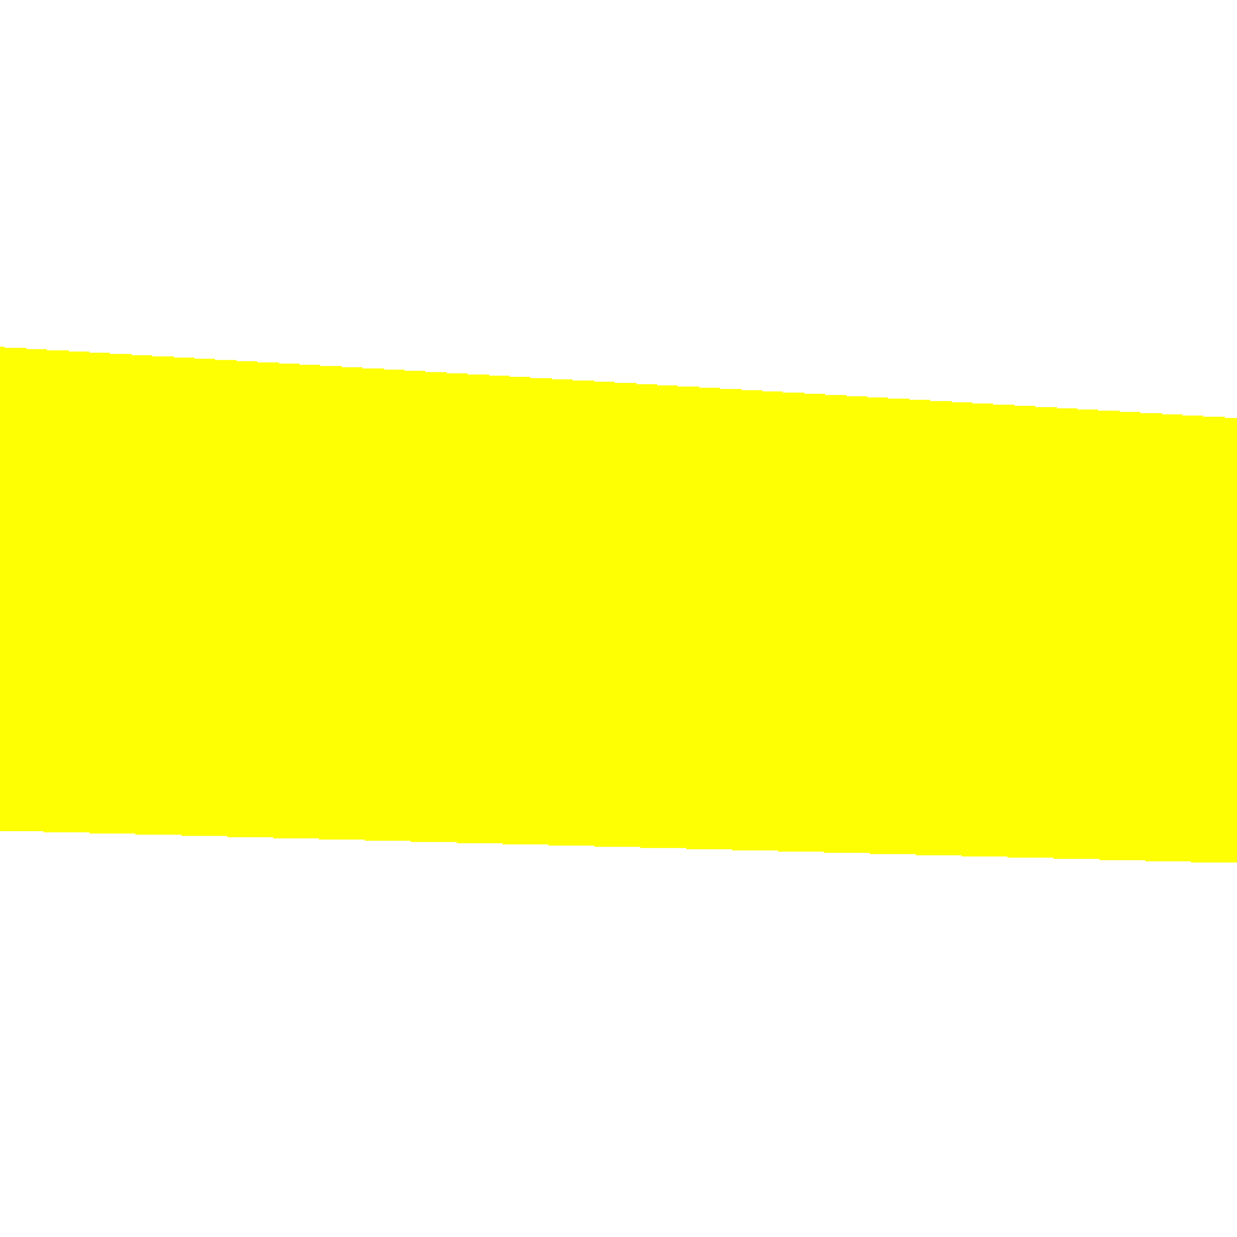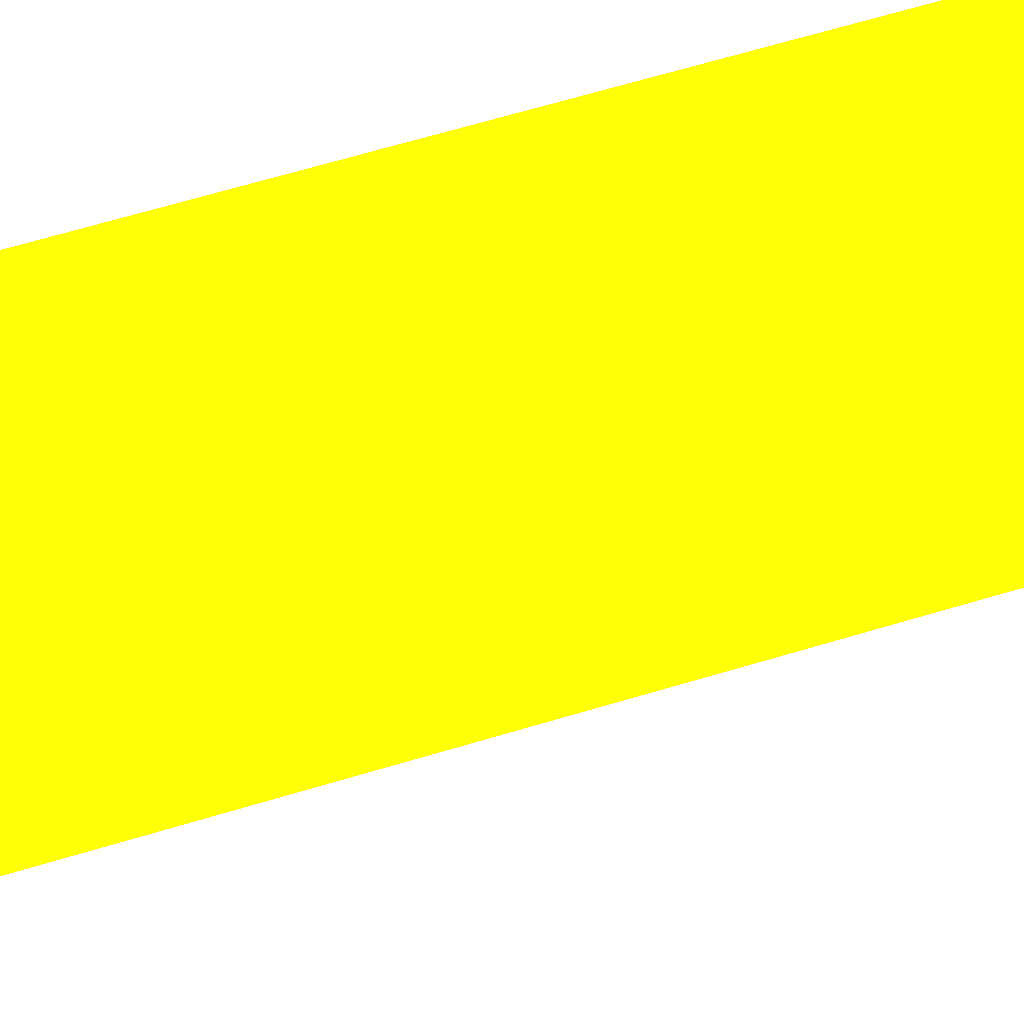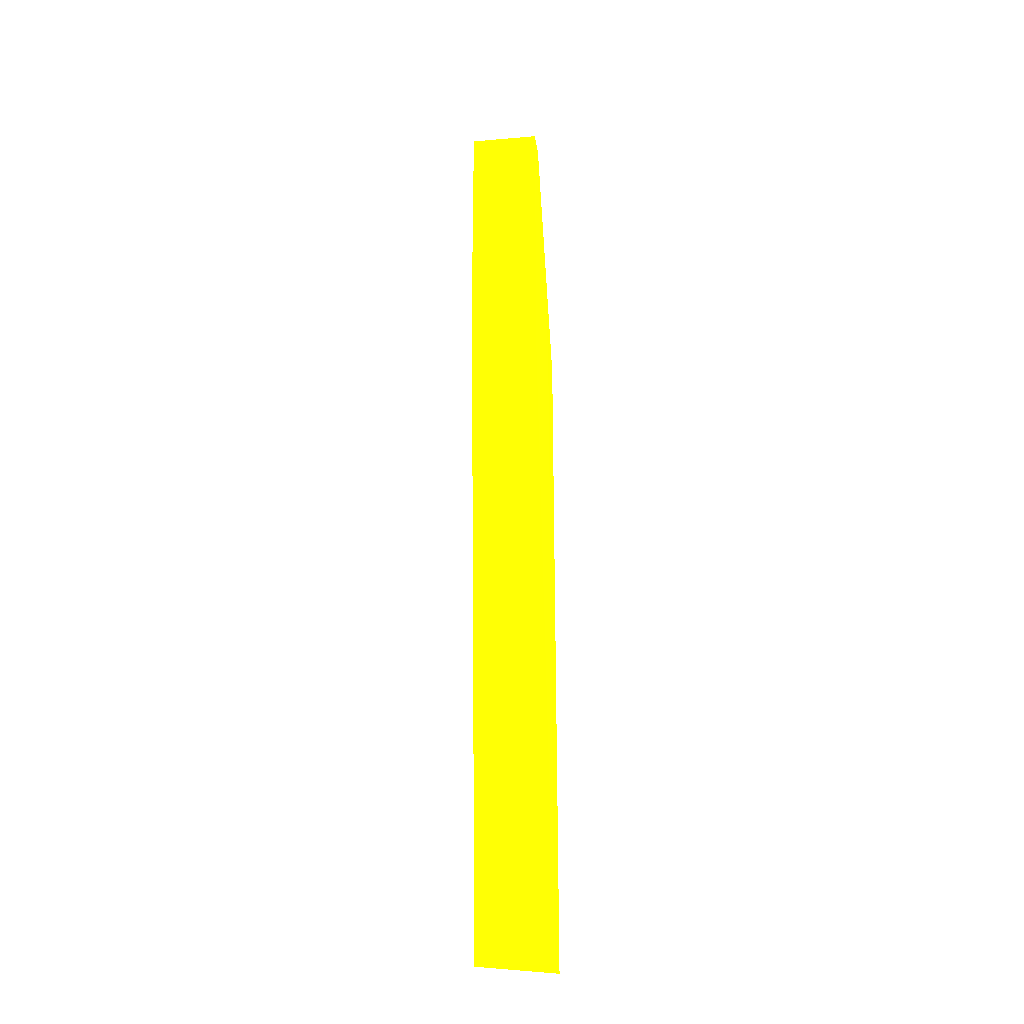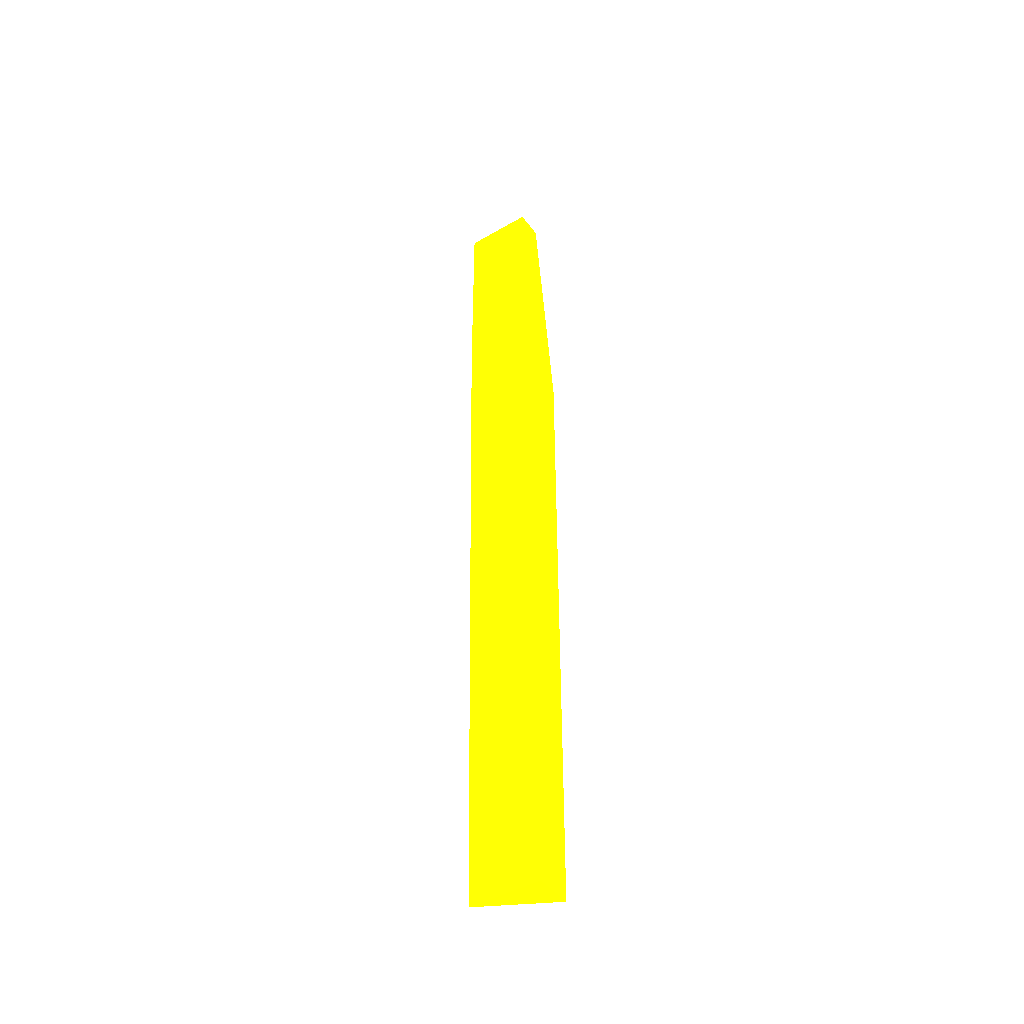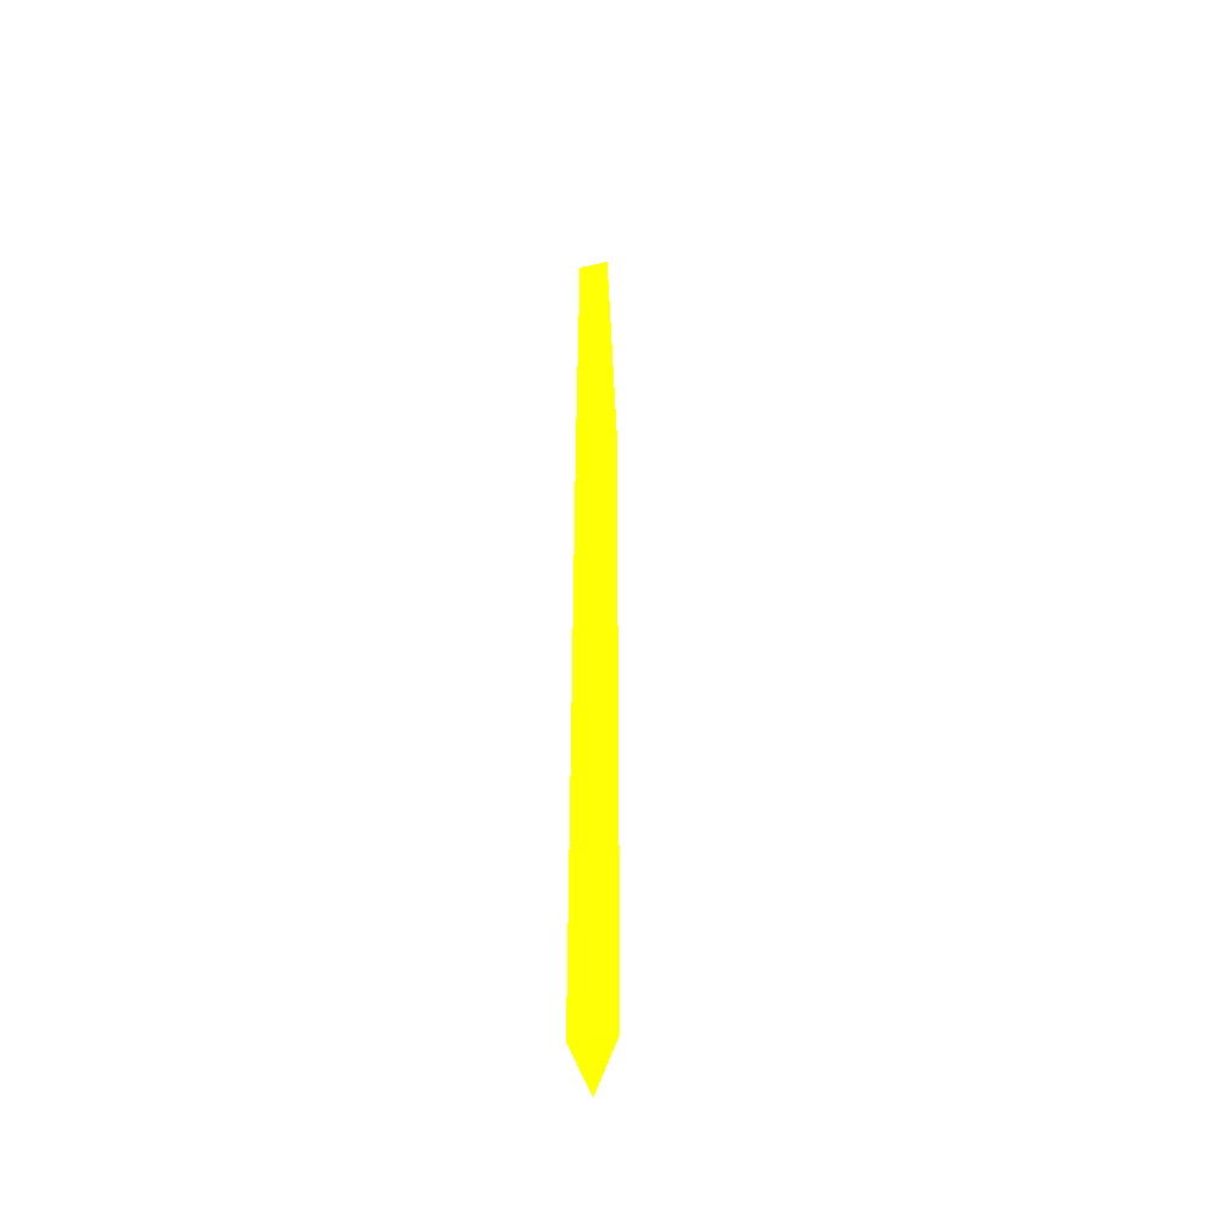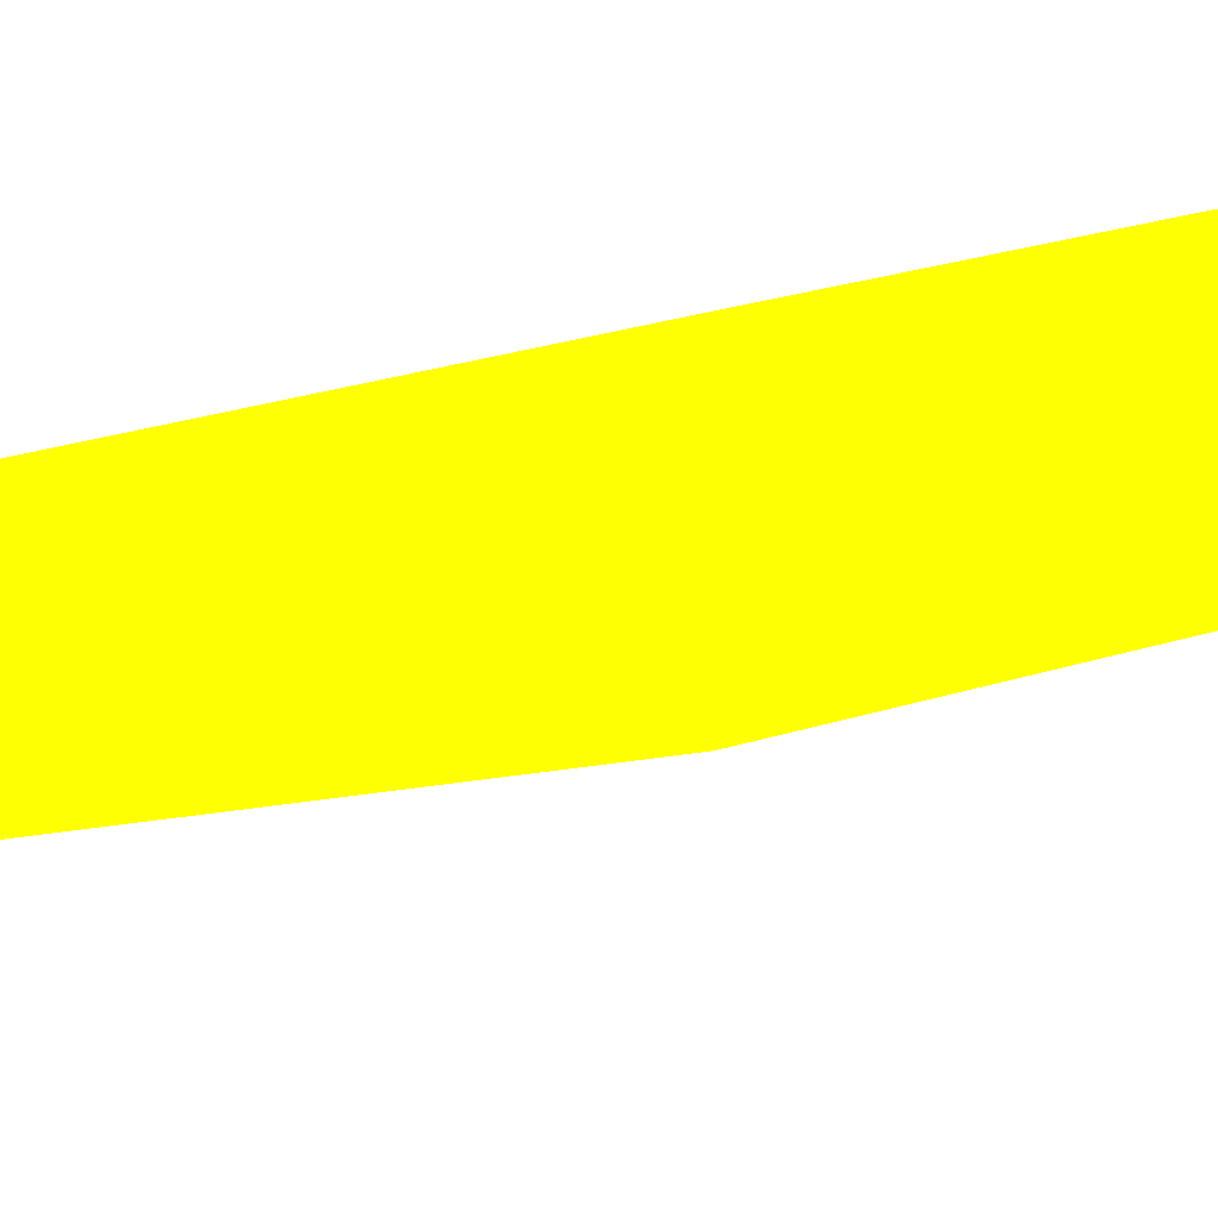
<metadata>
{"format":"obj","ext":"obj","renderer":"f3d","projection":"perspective","resolution":1024,"background":"white","views":[{"elev":-2.2,"azim":44.9,"up":"+Y"},{"elev":61.0,"azim":72.9,"up":"+Y"},{"elev":-27.0,"azim":-172.4,"up":"+Z"},{"elev":-44.8,"azim":-146.0,"up":"+Z"},{"elev":-45.2,"azim":-75.2,"up":"+Z"},{"elev":-2.5,"azim":-15.8,"up":"+Y"}]}
</metadata>
<code>
v -2.26 6.248 -0.08658 0.9882 0.9137 0.01176
v -2.442 6.173 -0.08658 0.9882 0.9137 0.01176
v -2.474 6.141 -0.8338 0.9882 0.9137 0.01176
v -2.26 6.248 -0.5273 0.9882 0.9137 0.01176
v -2.442 6.248 -0.08658 0.9882 0.9137 0.01176
v -2.474 6.242 -0.8338 0.9882 0.9137 0.01176
v -2.474 6.141 -2.514 0.9882 0.9137 0.01176
v -2.262 6.248 -0.8338 0.9882 0.9137 0.01176
v -2.284 6.242 -2.514 0.9882 0.9137 0.01176
v -2.442 6.248 -0.8338 0.9882 0.9137 0.01176
v -2.474 6.242 -2.514 0.9882 0.9137 0.01176
f 1 2 3
f 1 3 7
f 1 7 4
f 1 4 8
f 1 8 10
f 1 10 5
f 1 5 2
f 2 5 6
f 2 6 3
f 3 6 11
f 3 11 7
f 4 7 9
f 4 9 8
f 5 10 11
f 5 11 6
f 7 11 9
f 8 9 11
f 8 11 10

</code>
